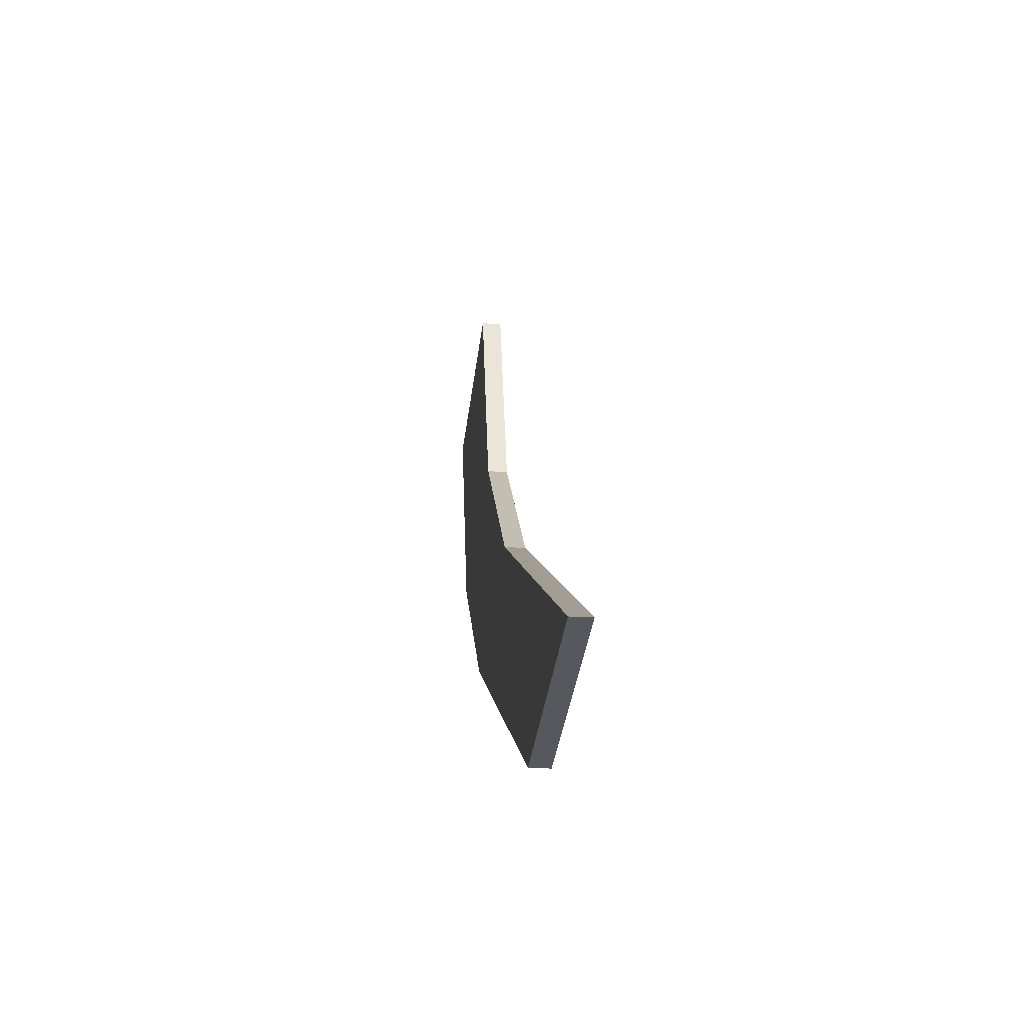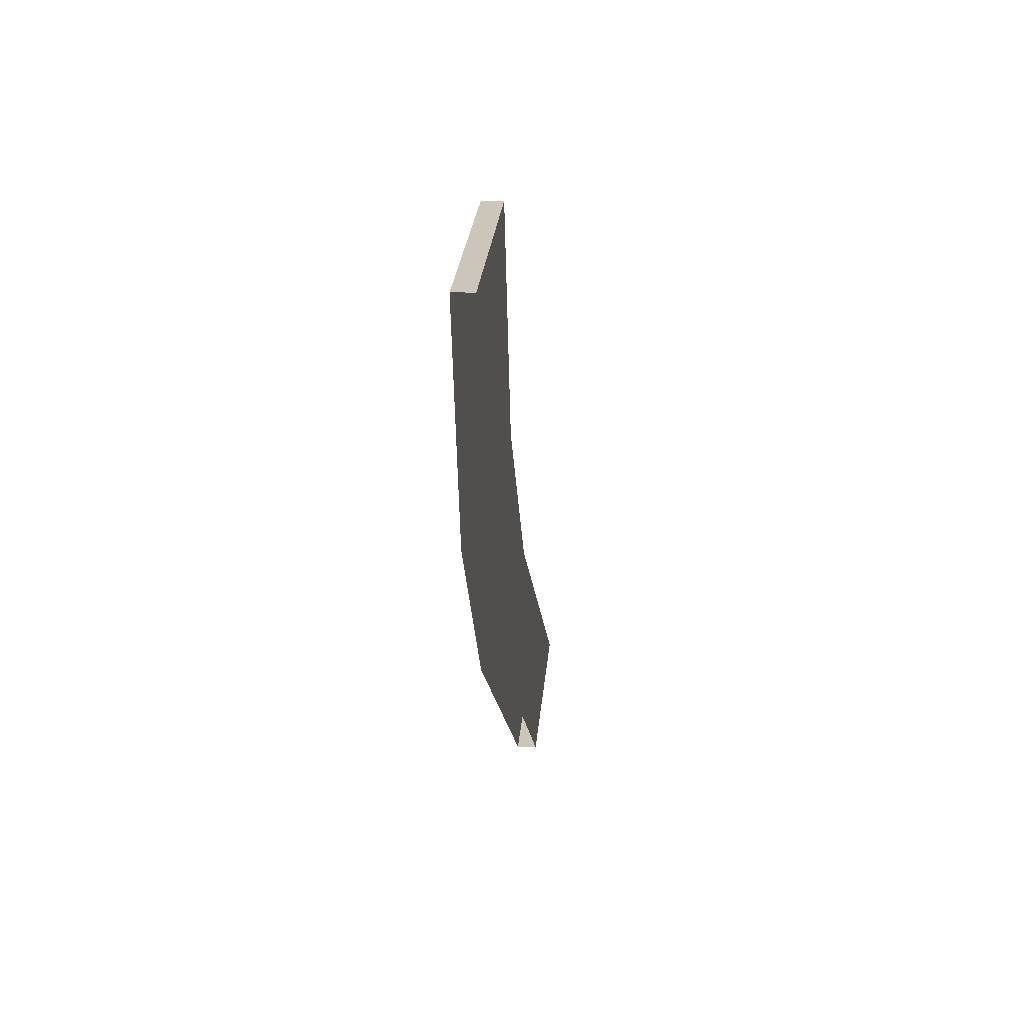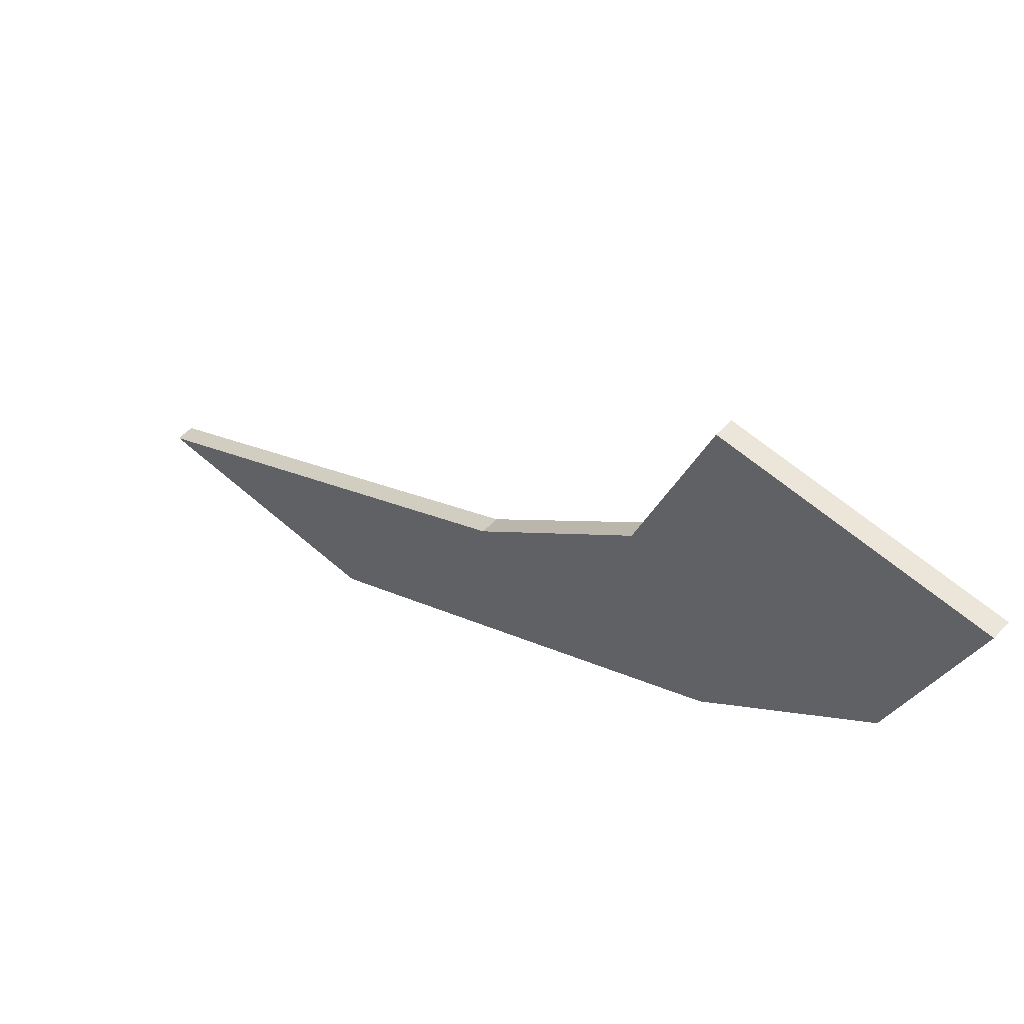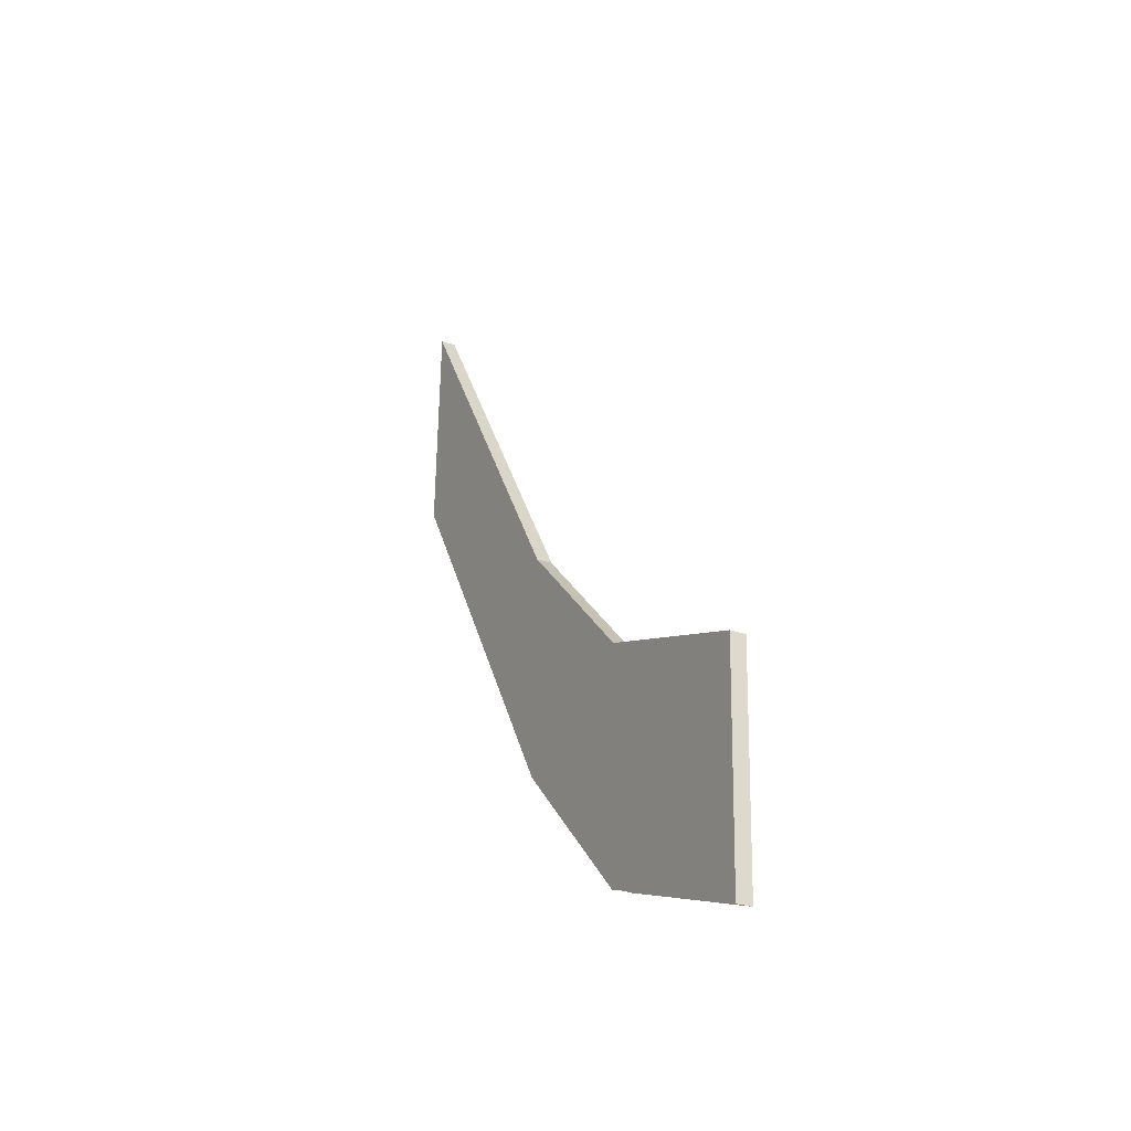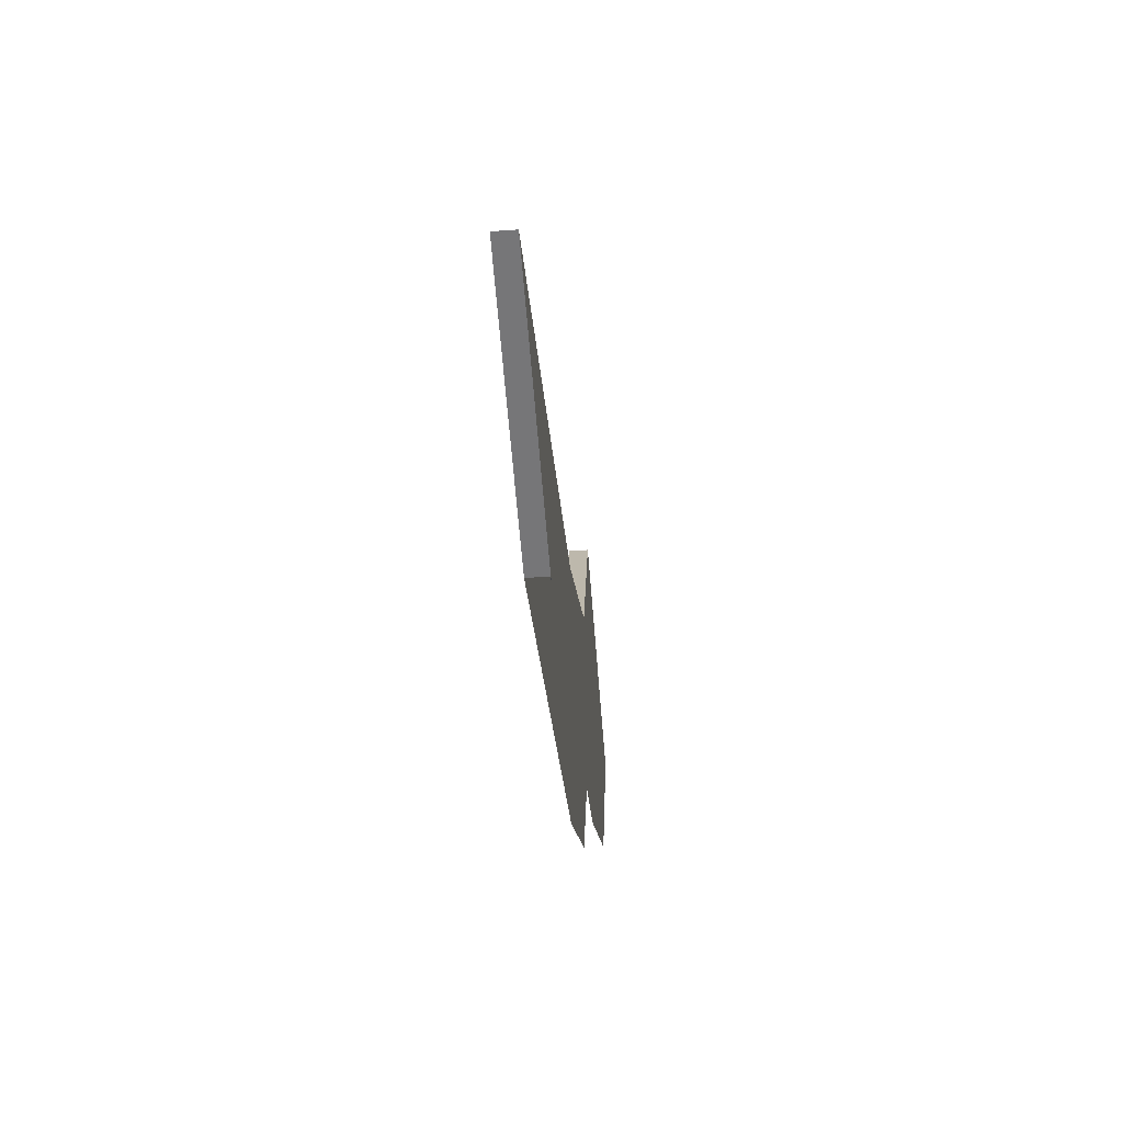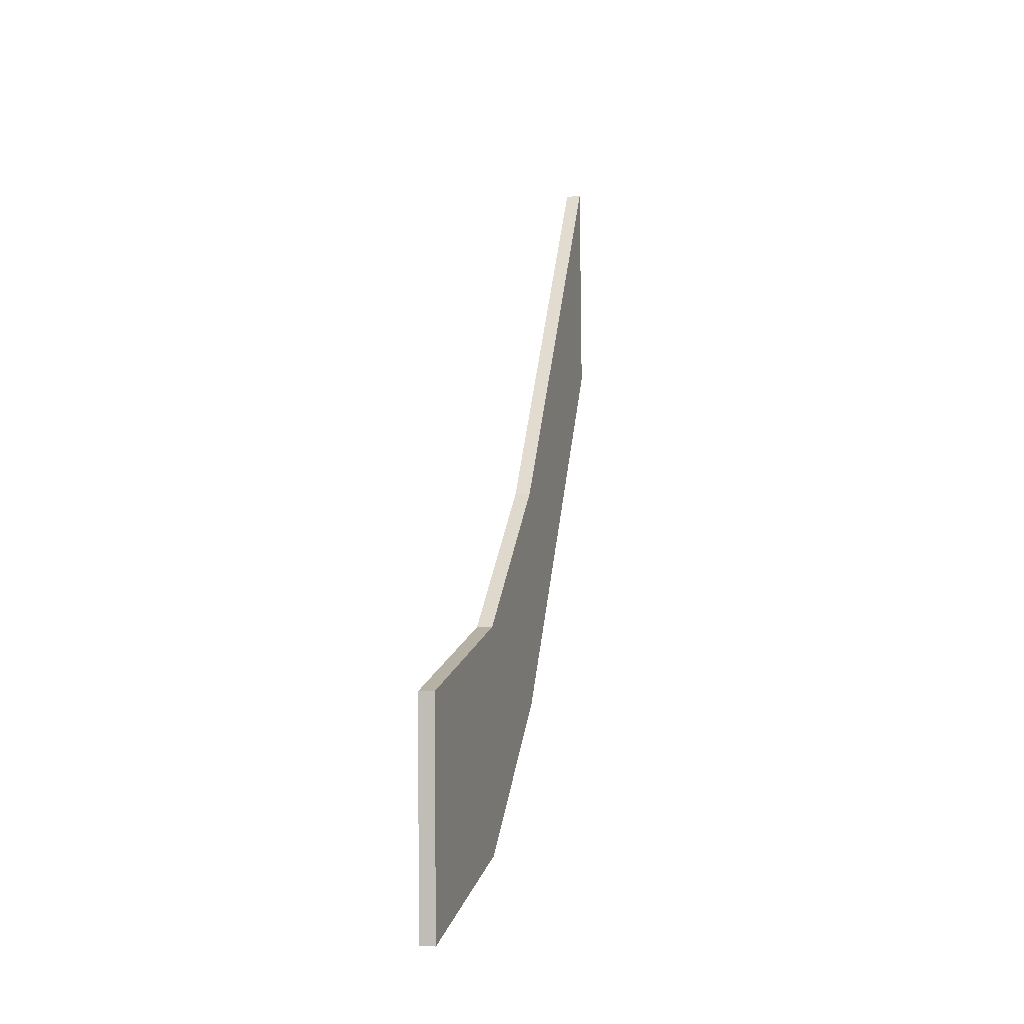
<metadata>
{"format":"obj","ext":"obj","renderer":"f3d","projection":"perspective","resolution":1024,"background":"white","views":[{"elev":-27.1,"azim":-5.6,"up":"+Y"},{"elev":19.1,"azim":-176.0,"up":"+Y"},{"elev":55.9,"azim":132.3,"up":"+Y"},{"elev":-27.1,"azim":151.0,"up":"+Z"},{"elev":-55.2,"azim":4.3,"up":"+Y"},{"elev":-5.5,"azim":-164.4,"up":"+Z"}]}
</metadata>
<code>
g Box1603
v 0.1355 11.62 31.66
v 0.1355 8.157 32.86
v -0.1607 8.157 32.86
v -0.1607 11.62 31.66
v 0.1355 11.62 31.66
v -0.1607 11.62 31.66
v -0.1607 11.5 27.43
v 0.1355 11.5 27.43
v -0.1607 11.62 31.66
v -0.1607 8.157 32.86
v -0.1607 8.028 28.62
v -0.1607 11.5 27.43
v -0.1607 0.9926 42.98
v 0.1355 0.9926 42.98
v 0.1355 0.8645 38.74
v -0.1607 0.8645 38.74
v 0.1355 8.157 32.86
v 0.1355 11.62 31.66
v 0.1355 11.5 27.43
v 0.1355 8.028 28.62
v 0.1355 8.157 32.86
v 0.1355 5.443 35.65
v -0.1607 5.443 35.65
v -0.1607 8.157 32.86
v -0.1607 8.157 32.86
v -0.1607 5.443 35.65
v -0.1607 5.315 31.41
v -0.1607 8.028 28.62
v 0.1355 8.028 28.62
v 0.1355 5.315 31.41
v 0.1355 5.443 35.65
v 0.1355 8.157 32.86
v 0.1355 5.443 35.65
v 0.1355 0.9926 42.98
v -0.1607 0.9926 42.98
v -0.1607 5.443 35.65
v -0.1607 5.443 35.65
v -0.1607 0.9926 42.98
v -0.1607 0.8645 38.74
v -0.1607 5.315 31.41
v 0.1355 5.315 31.41
v 0.1355 0.8645 38.74
v 0.1355 0.9926 42.98
v 0.1355 5.443 35.65
g Box1603_0
f 3 2 1
f 4 3 1
f 7 6 5
f 8 7 5
f 11 10 9
f 12 11 9
f 15 14 13
f 16 15 13
f 19 18 17
f 20 19 17
f 23 22 21
f 24 23 21
f 27 26 25
f 28 27 25
f 31 30 29
f 32 31 29
f 35 34 33
f 36 35 33
f 39 38 37
f 40 39 37
f 43 42 41
f 44 43 41

</code>
